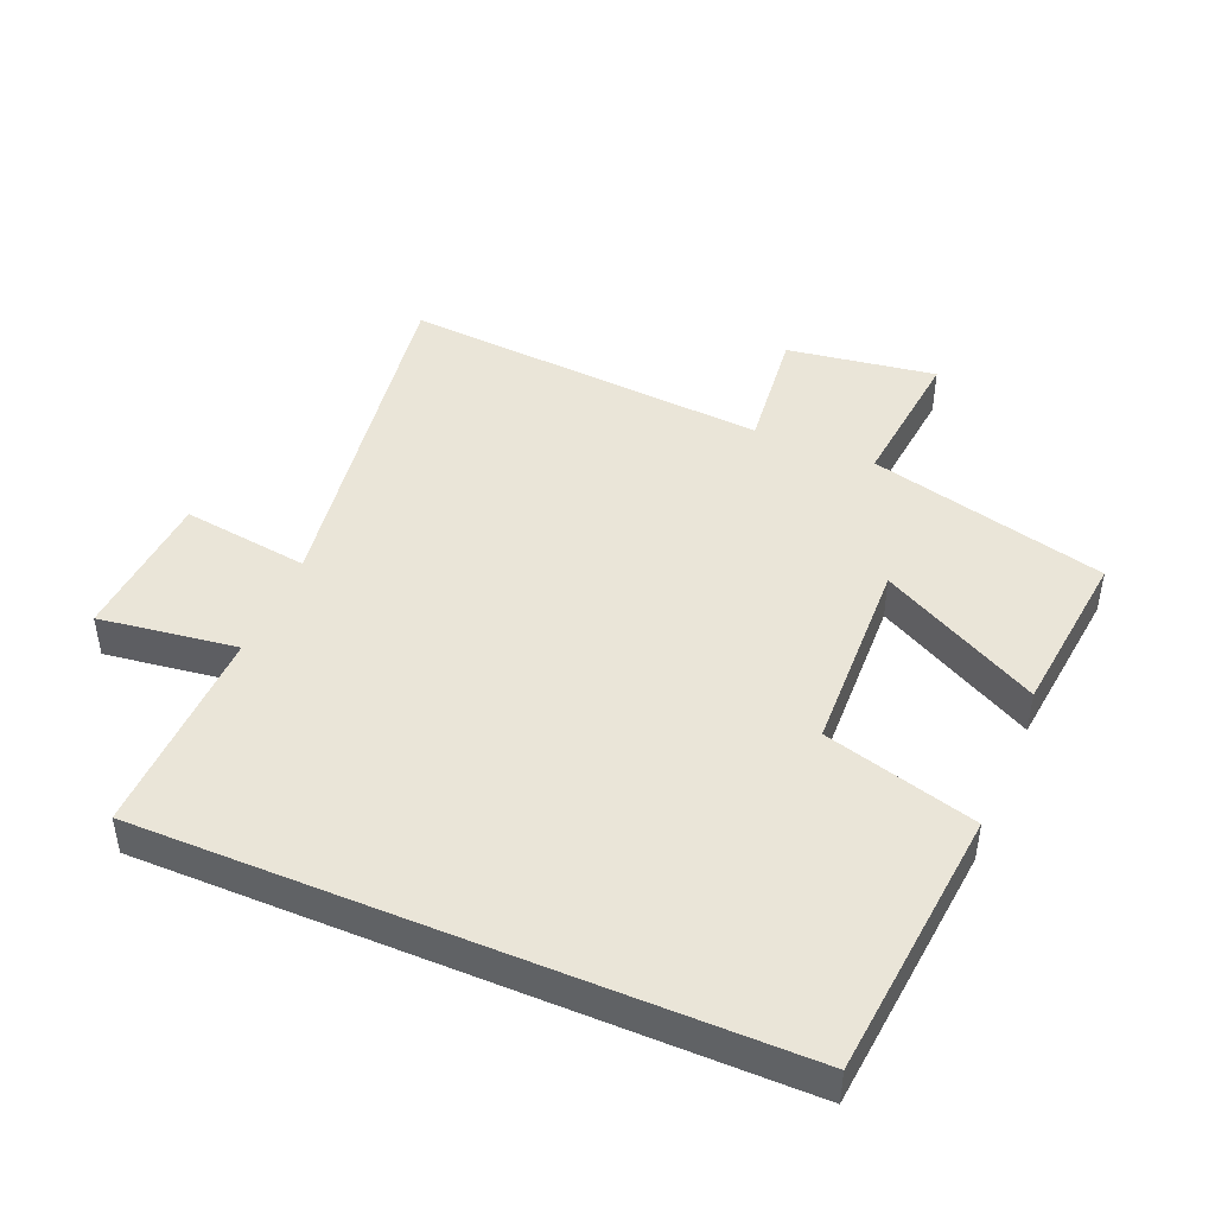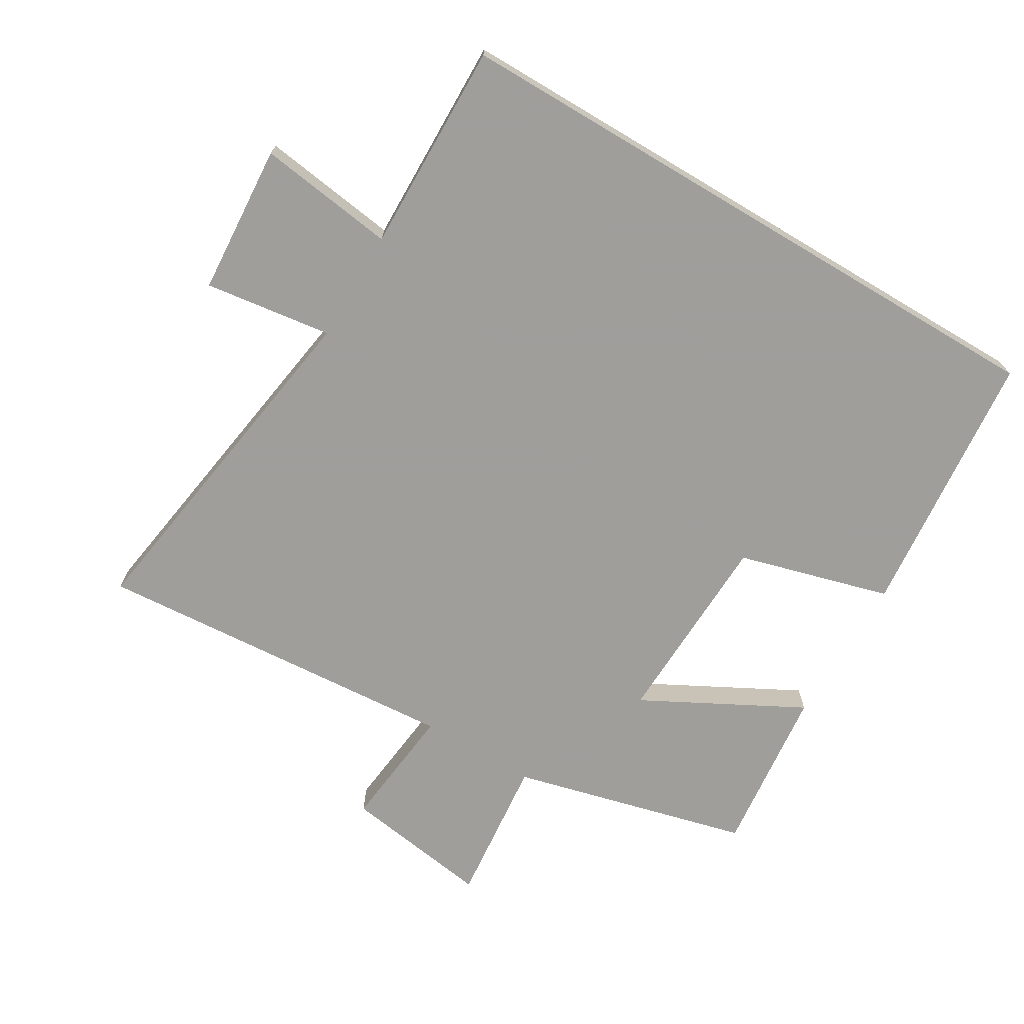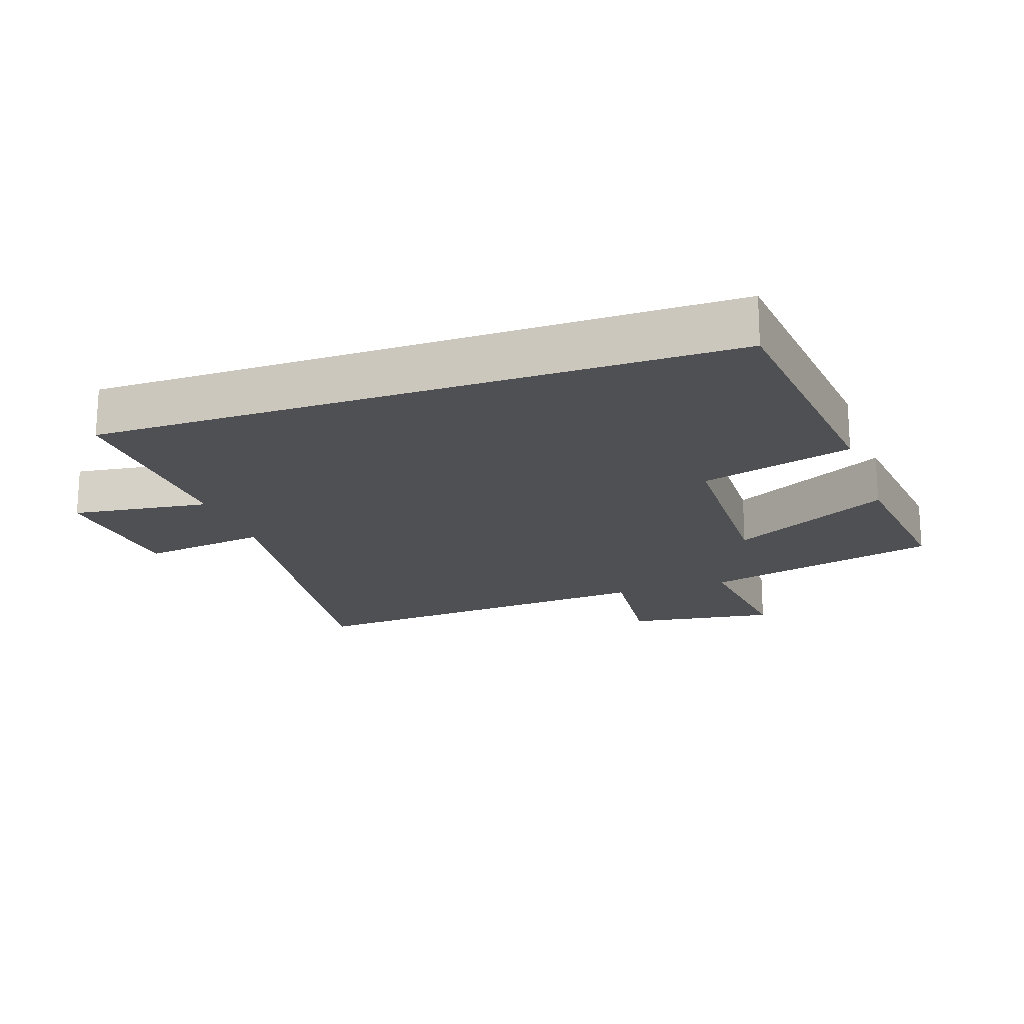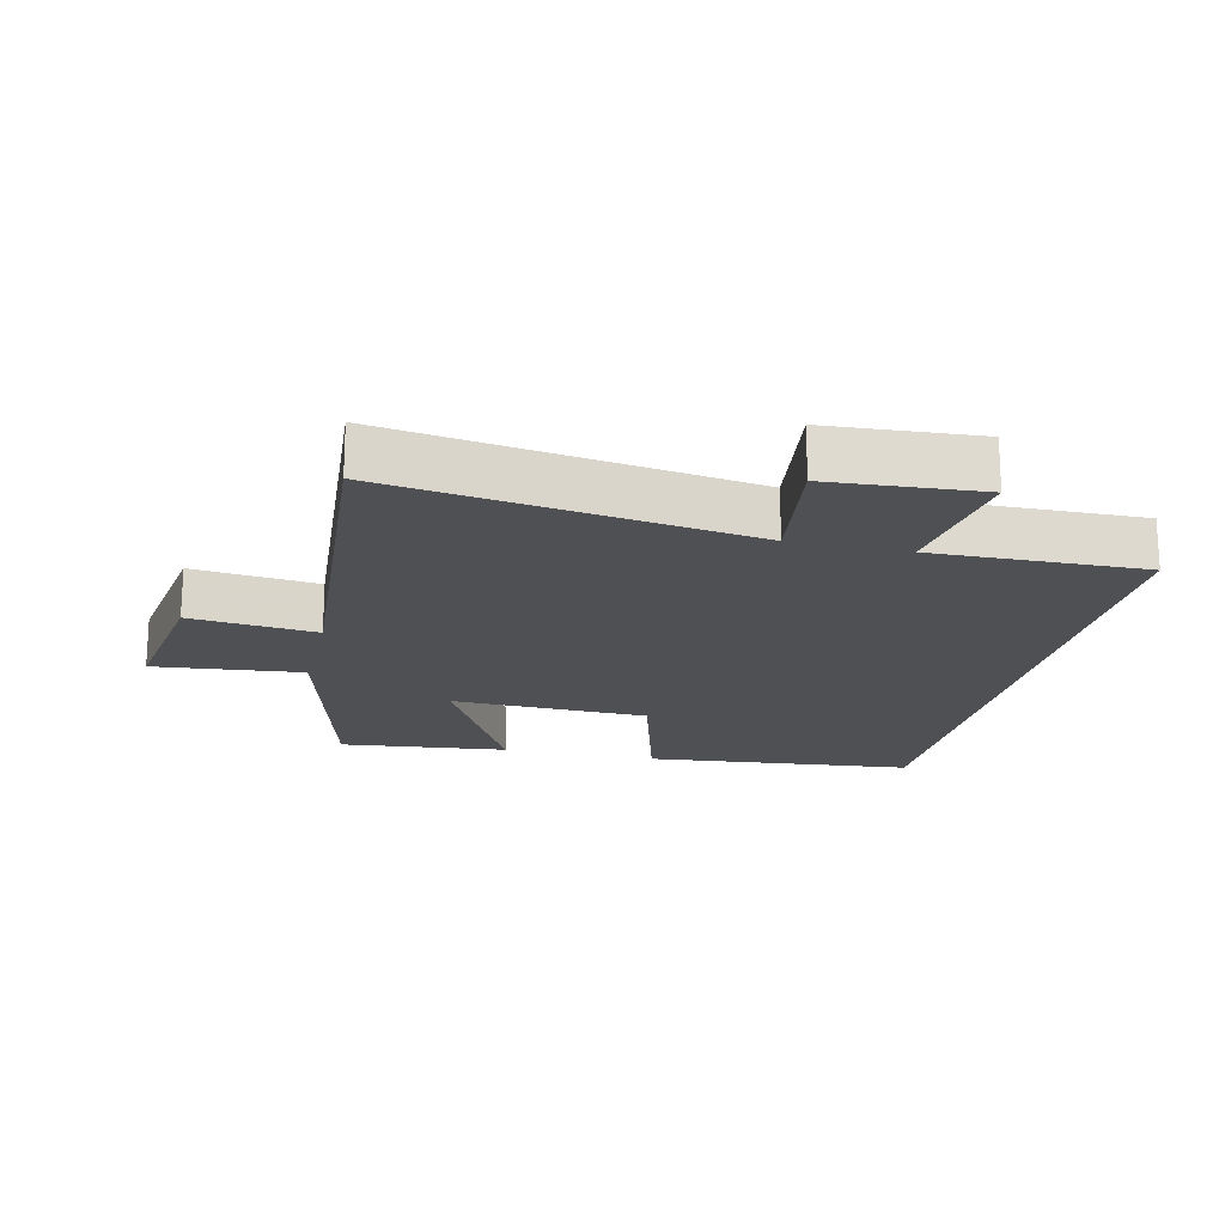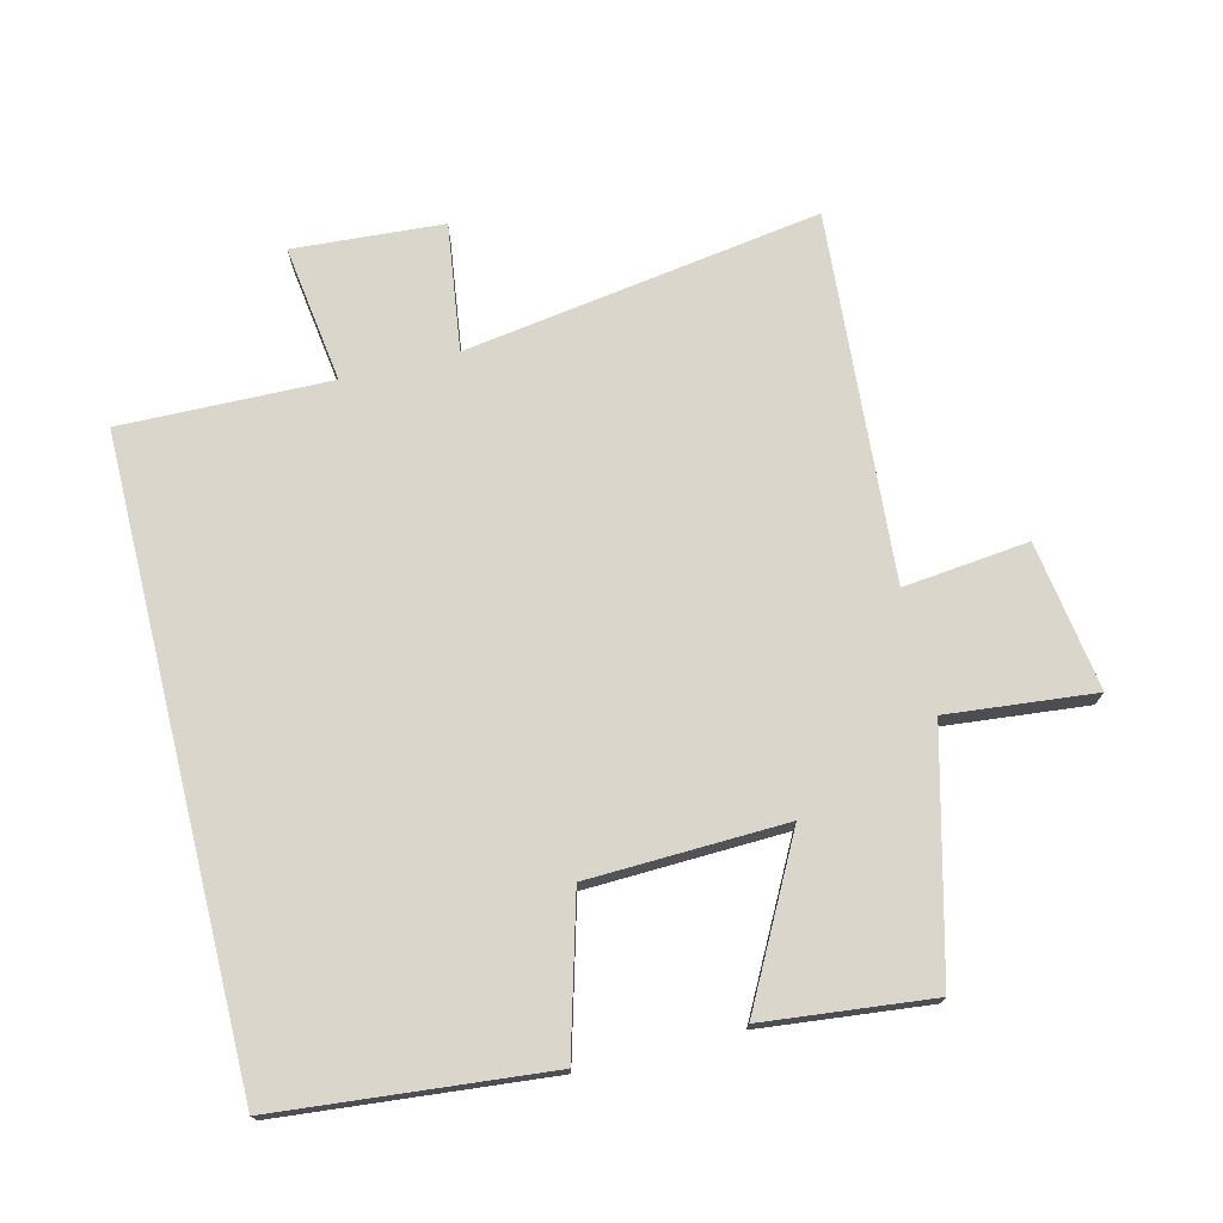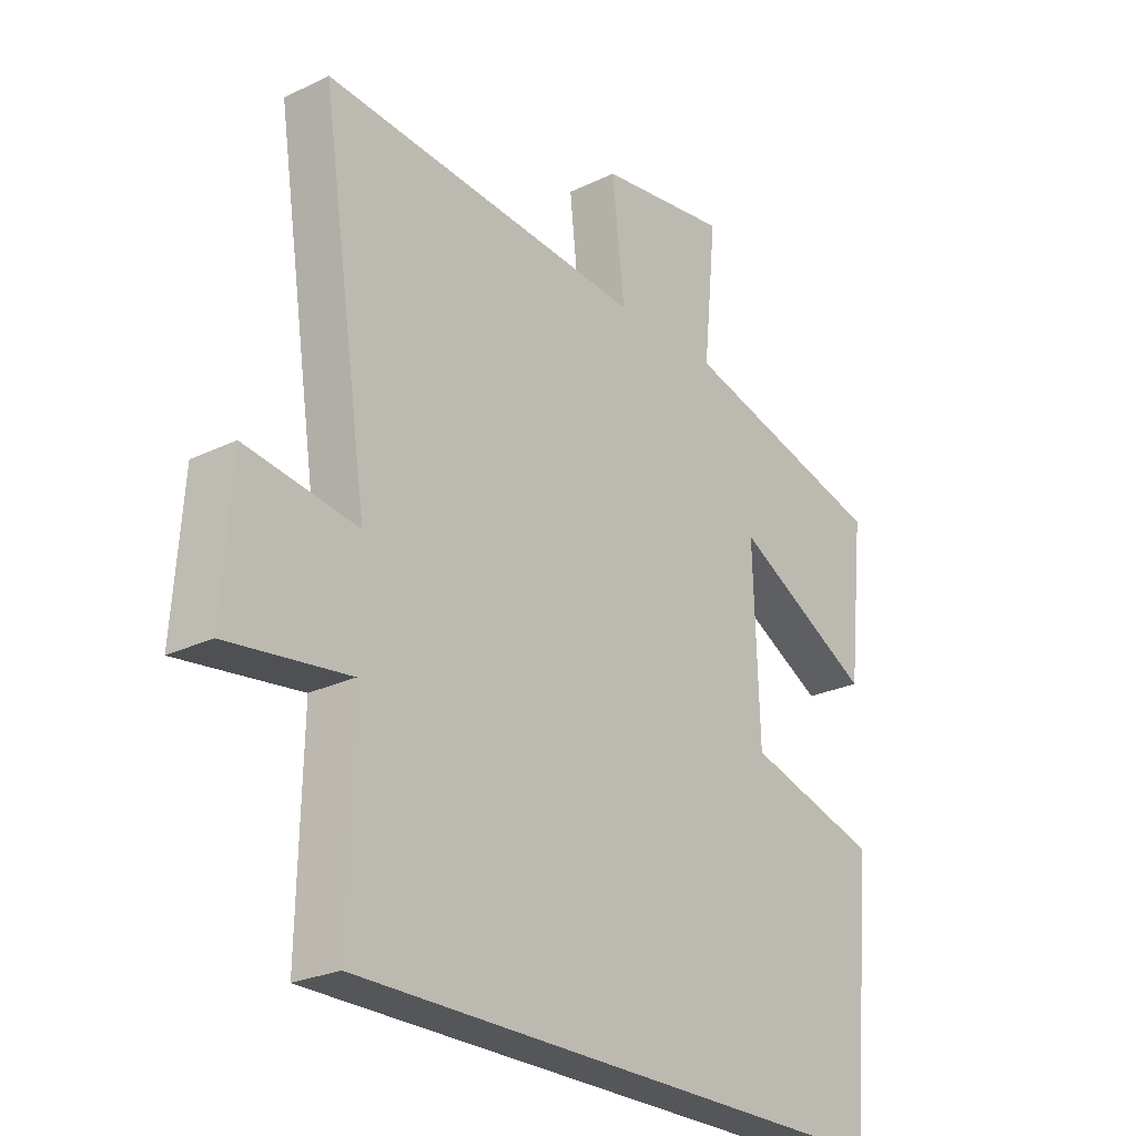
<metadata>
{"format":"obj","ext":"obj","renderer":"f3d","projection":"perspective","resolution":1024,"background":"white","views":[{"elev":45.4,"azim":-157.2,"up":"+Y"},{"elev":-70.8,"azim":149.2,"up":"+Y"},{"elev":-18.9,"azim":-160.7,"up":"+Y"},{"elev":-18.9,"azim":77.0,"up":"+Y"},{"elev":73.7,"azim":-103.9,"up":"+Y"},{"elev":-25.4,"azim":127.8,"up":"+Z"}]}
</metadata>
<code>
v -0.46 0.07 -0.5
v -0.5 0.07 -0.088
v -0.267 0.07 -0.023
v -0.257 0.07 0.279
v -0.5 0.07 0.15
v -0.528 0.07 0.407
v -0.164 0.07 0.5
v -0.187 0.07 0.726
v 0.041 0.07 0.692
v 0.02 0.07 0.5
v 0.583 0.07 0.542
v 0.5 0.07 -0.004
v 0.695 0.07 0.023
v 0.711 0.07 -0.207
v 0.5 0.07 -0.178
v 0.507 0.07 -0.5
v -0.46 0 -0.5
v -0.5 0 -0.088
v -0.267 0 -0.023
v -0.257 0 0.279
v -0.5 0 0.15
v -0.528 0 0.407
v -0.164 0 0.5
v -0.187 0 0.726
v 0.041 0 0.692
v 0.02 0 0.5
v 0.583 0 0.542
v 0.5 0 -0.004
v 0.695 0 0.023
v 0.711 0 -0.207
v 0.5 0 -0.178
v 0.507 0 -0.5
f 15 16 1 2
f 12 13 14 15
f 12 15 2 3
f 10 11 12 3
f 7 8 9 10
f 7 10 3 4
f 4 5 6 7
f 18 17 32 31
f 31 30 29 28
f 19 18 31 28
f 19 28 27 26
f 26 25 24 23
f 20 19 26 23
f 23 22 21 20
f 1 17 18 2
f 2 18 19 3
f 3 19 20 4
f 4 20 21 5
f 5 21 22 6
f 6 22 23 7
f 7 23 24 8
f 8 24 25 9
f 9 25 26 10
f 10 26 27 11
f 11 27 28 12
f 12 28 29 13
f 13 29 30 14
f 14 30 31 15
f 15 31 32 16
f 16 32 17 1

</code>
